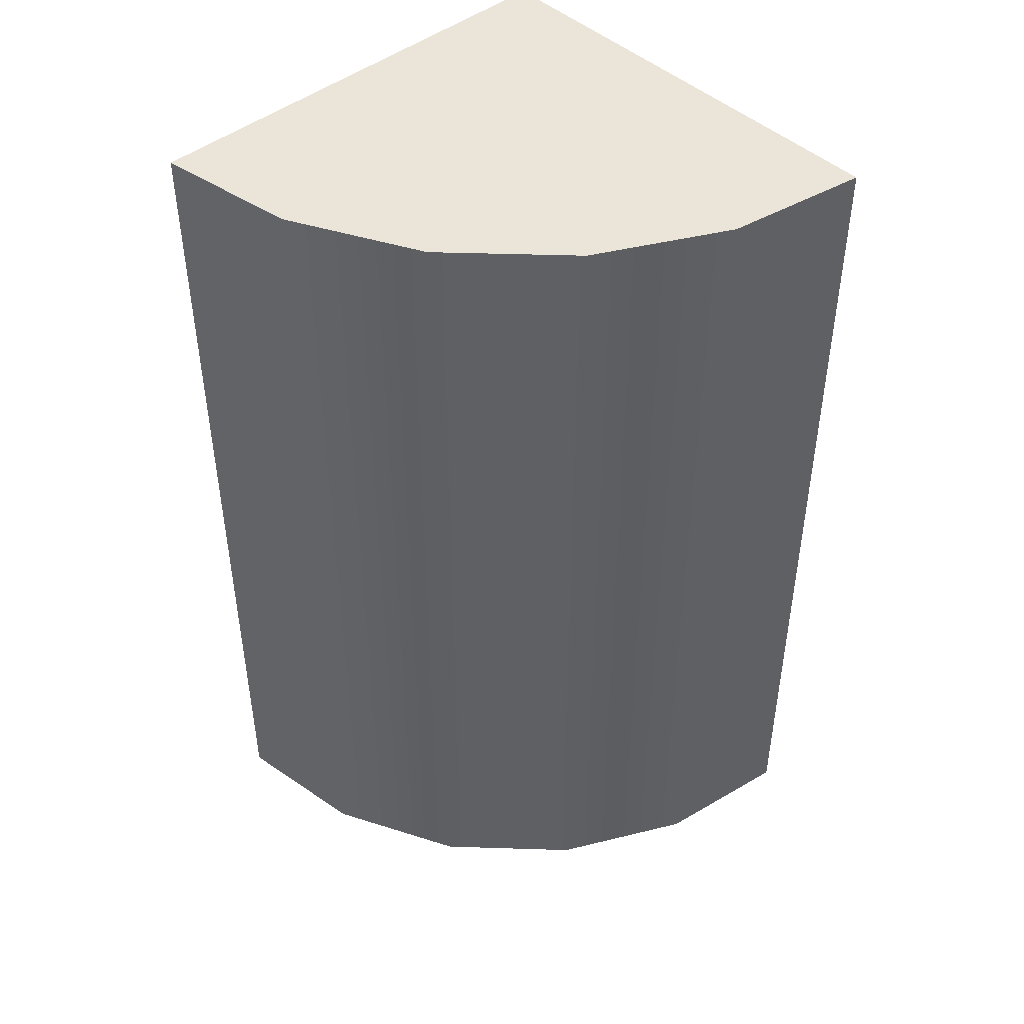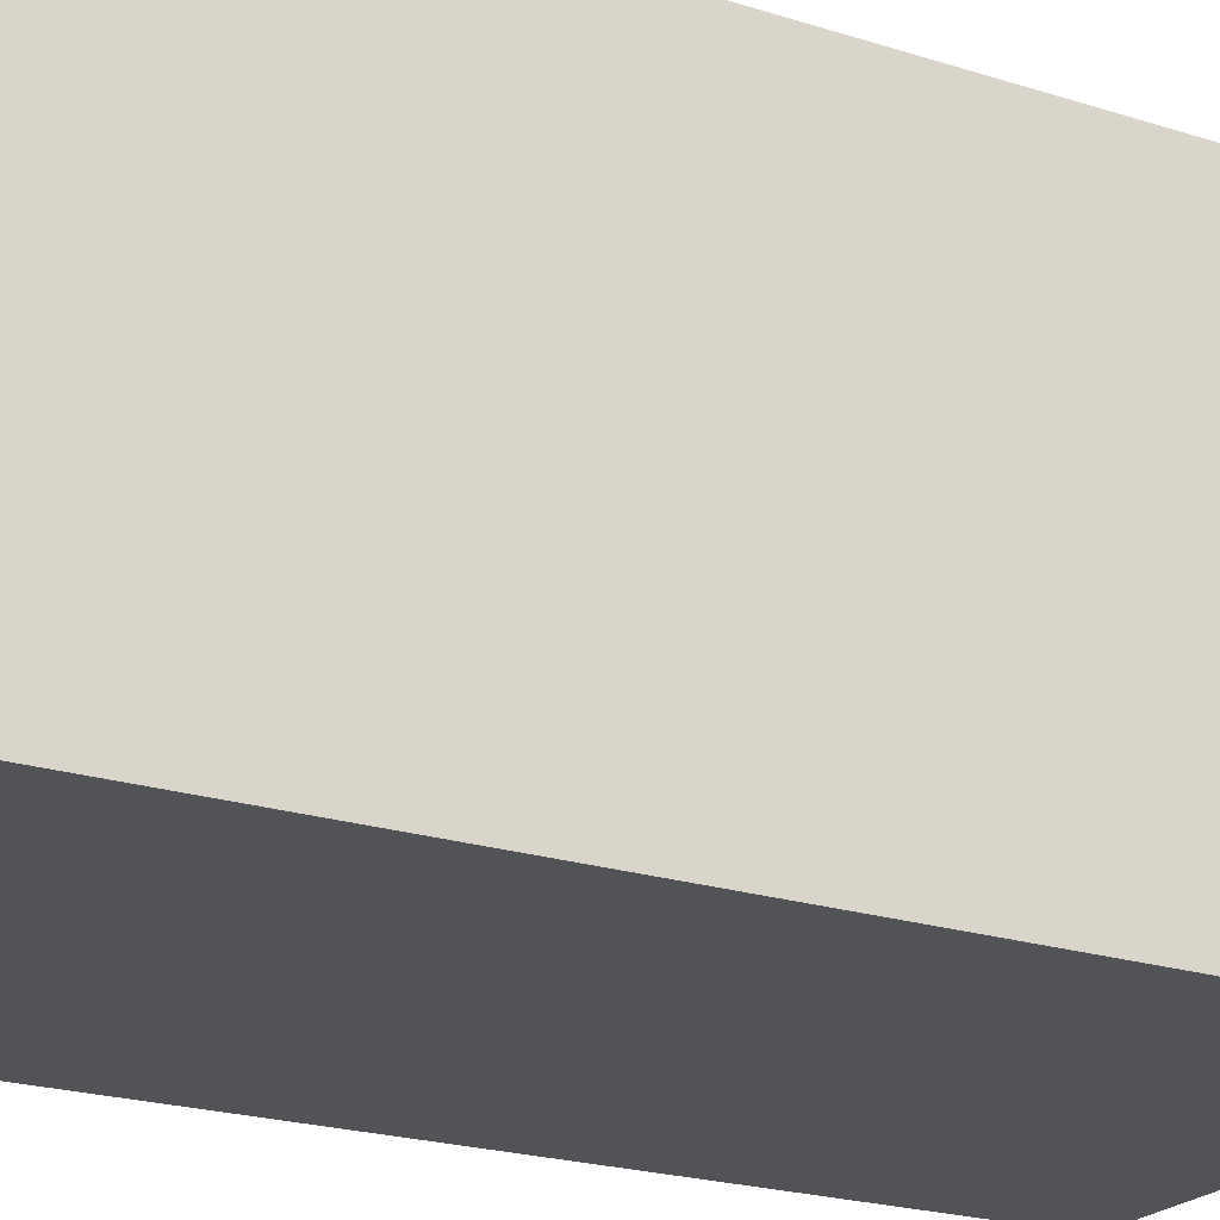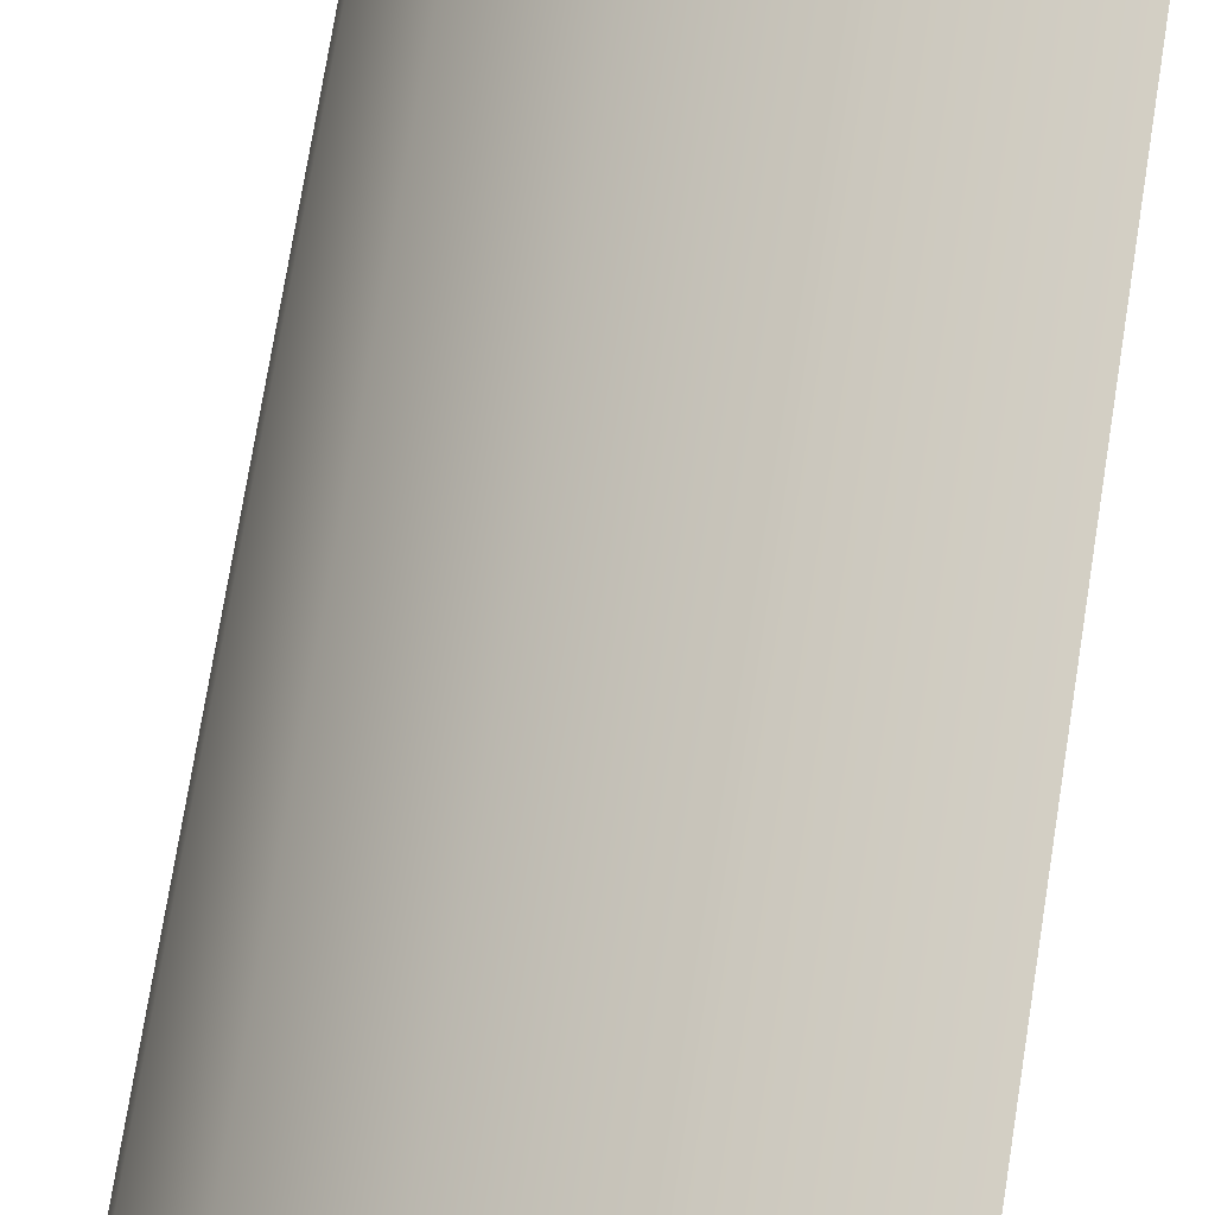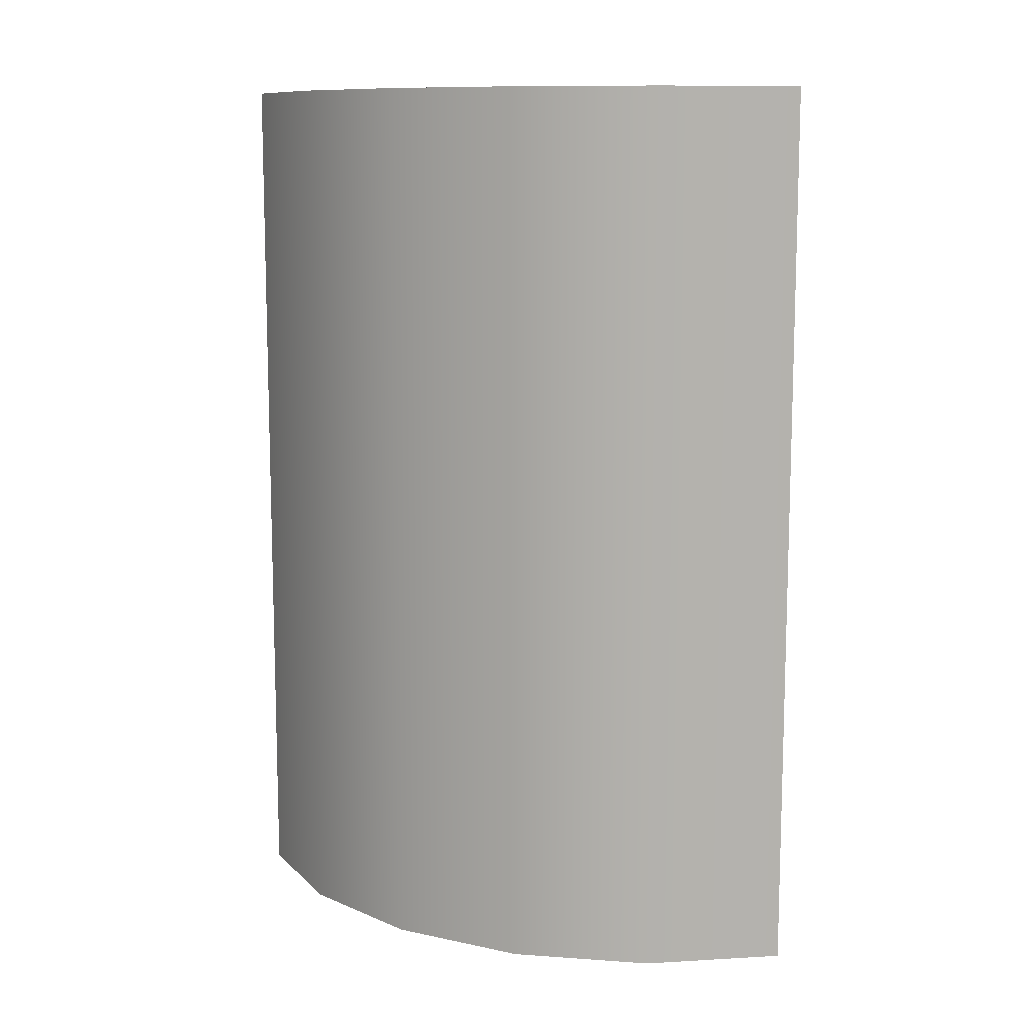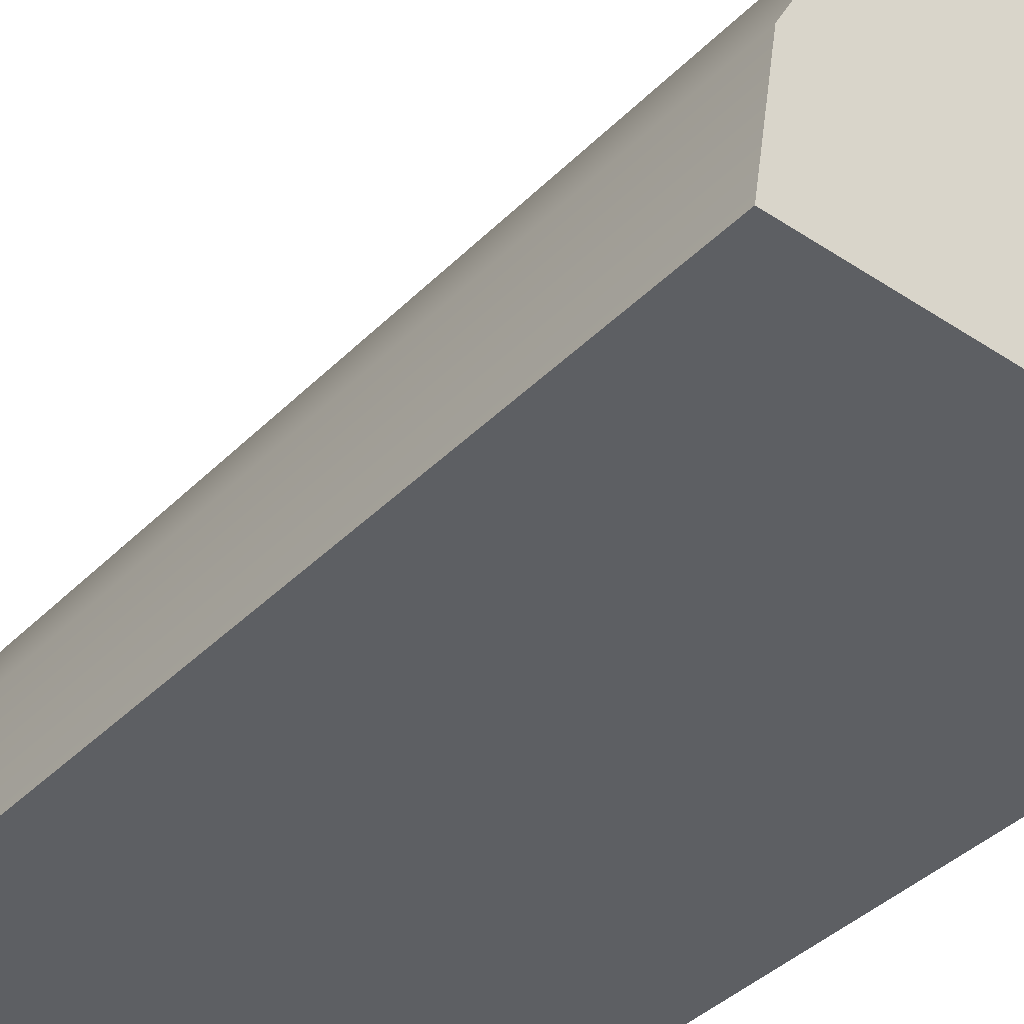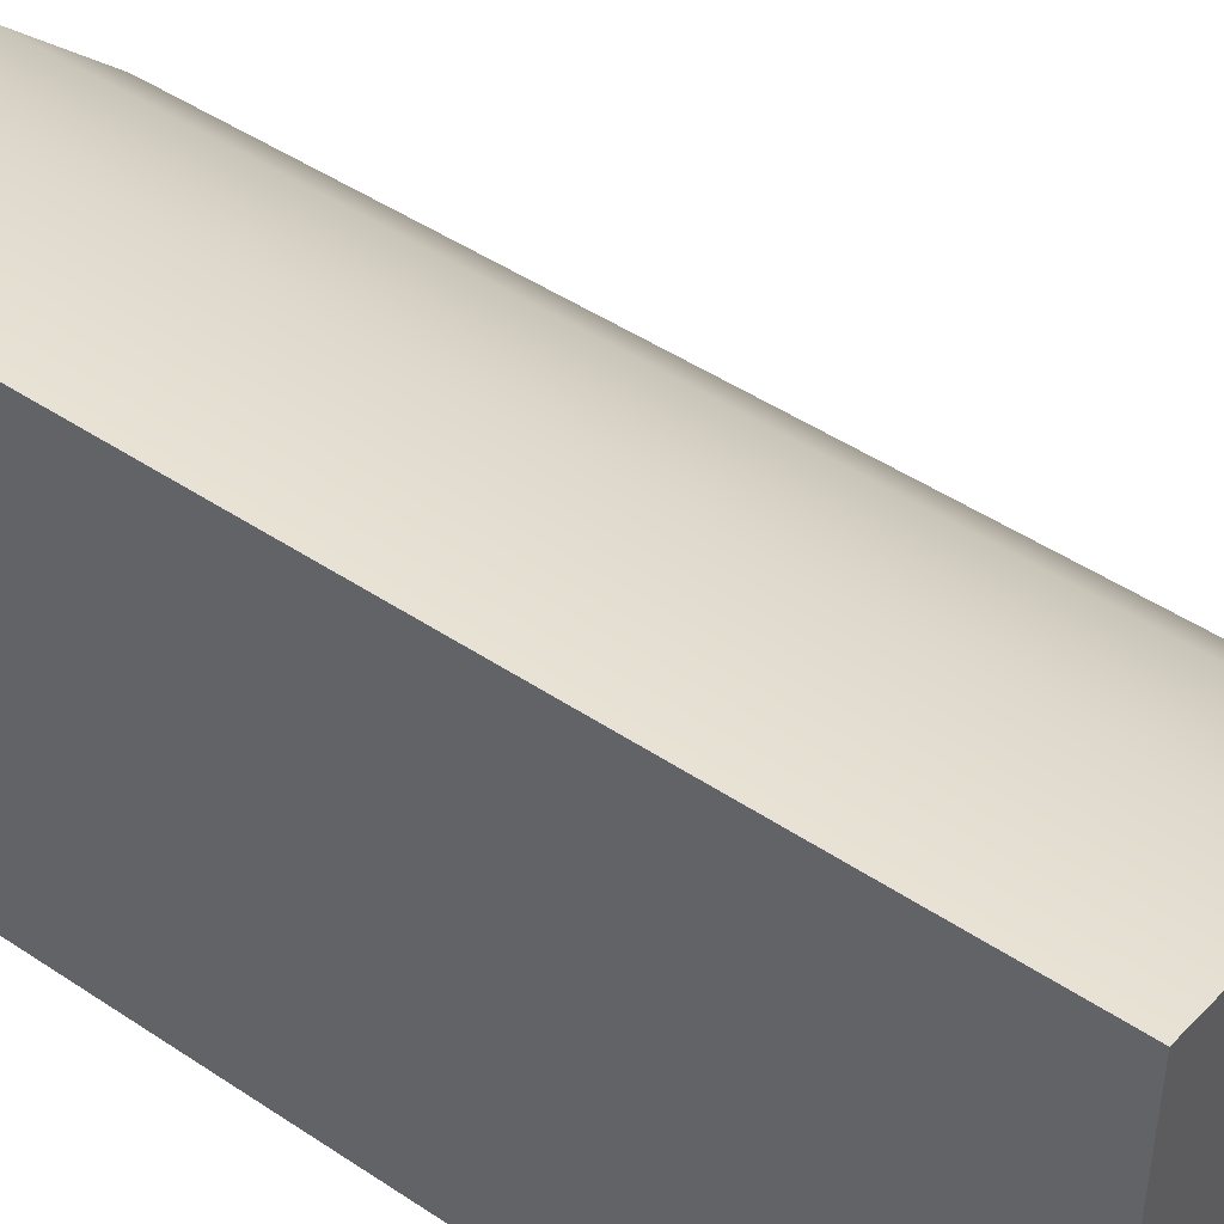
<metadata>
{"format":"obj","ext":"obj","renderer":"f3d","projection":"perspective","resolution":1024,"background":"white","views":[{"elev":45.2,"azim":-42.9,"up":"+Y"},{"elev":-22.0,"azim":60.8,"up":"+Z"},{"elev":76.1,"azim":9.2,"up":"+Z"},{"elev":10.7,"azim":-17.1,"up":"+Y"},{"elev":-39.8,"azim":-39.4,"up":"+Z"},{"elev":46.4,"azim":127.4,"up":"+Z"}]}
</metadata>
<code>
g default
v -1.509 -1.509 0
v -1.435 -1.509 0.4664
v -1.221 -1.509 0.8872
v -0.8872 -1.509 1.221
v -0.4664 -1.509 1.435
v -0 -1.509 1.509
v -1.509 1.509 0
v -1.435 1.509 0.4664
v -1.221 1.509 0.8872
v -0.8872 1.509 1.221
v -0.4664 1.509 1.435
v -0 1.509 1.509
v 0 -1.509 0
v 0 1.509 0
g pCylinder6
f 1 2 7
f 7 2 8
f 2 3 8
f 8 3 9
f 3 4 9
f 9 4 10
f 4 5 10
f 10 5 11
f 5 6 11
f 11 6 12
f 2 1 13
f 3 2 13
f 4 3 13
f 5 4 13
f 6 5 13
f 7 8 14
f 8 9 14
f 9 10 14
f 10 11 14
f 11 12 14
f 6 13 12
f 12 13 14
f 13 1 14
f 14 1 7

</code>
